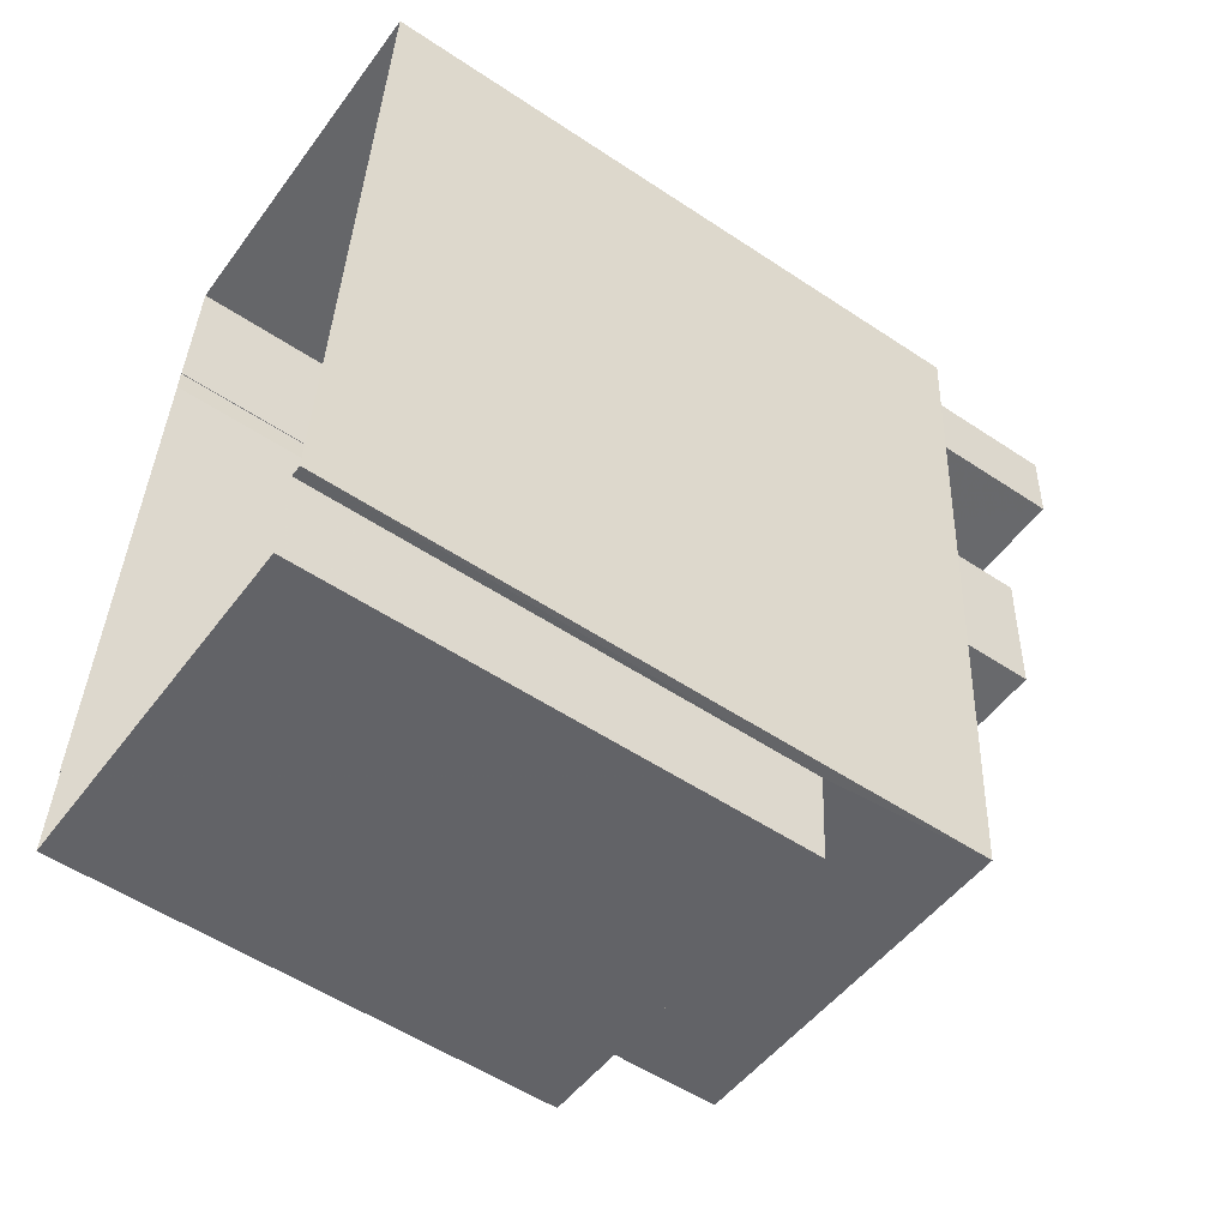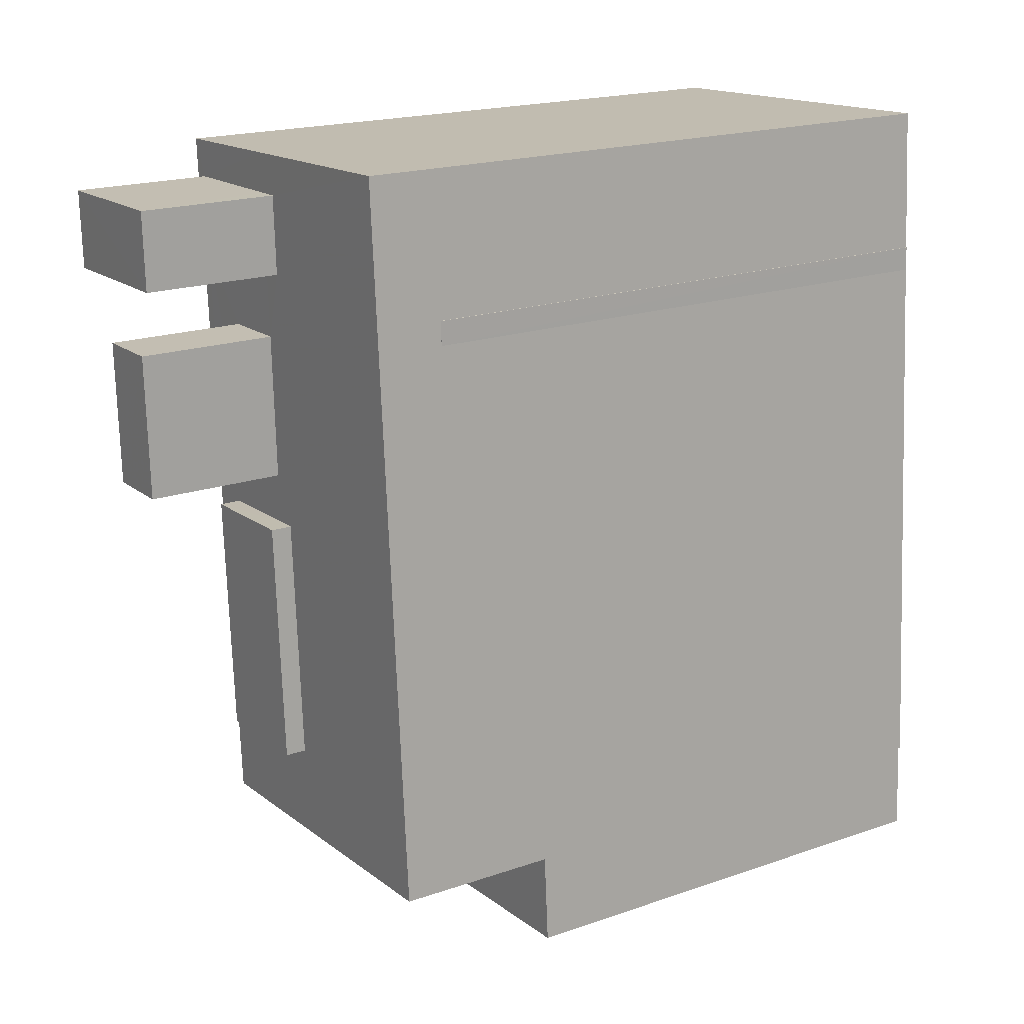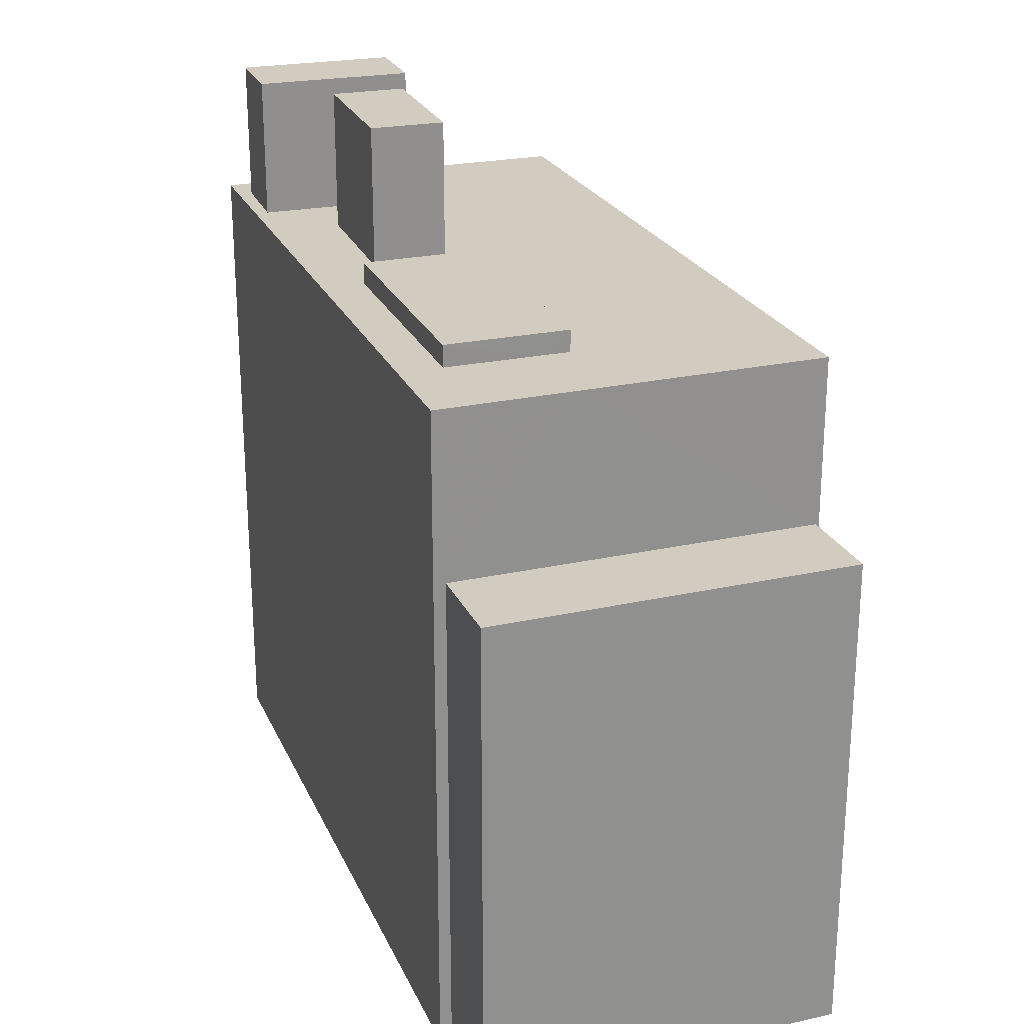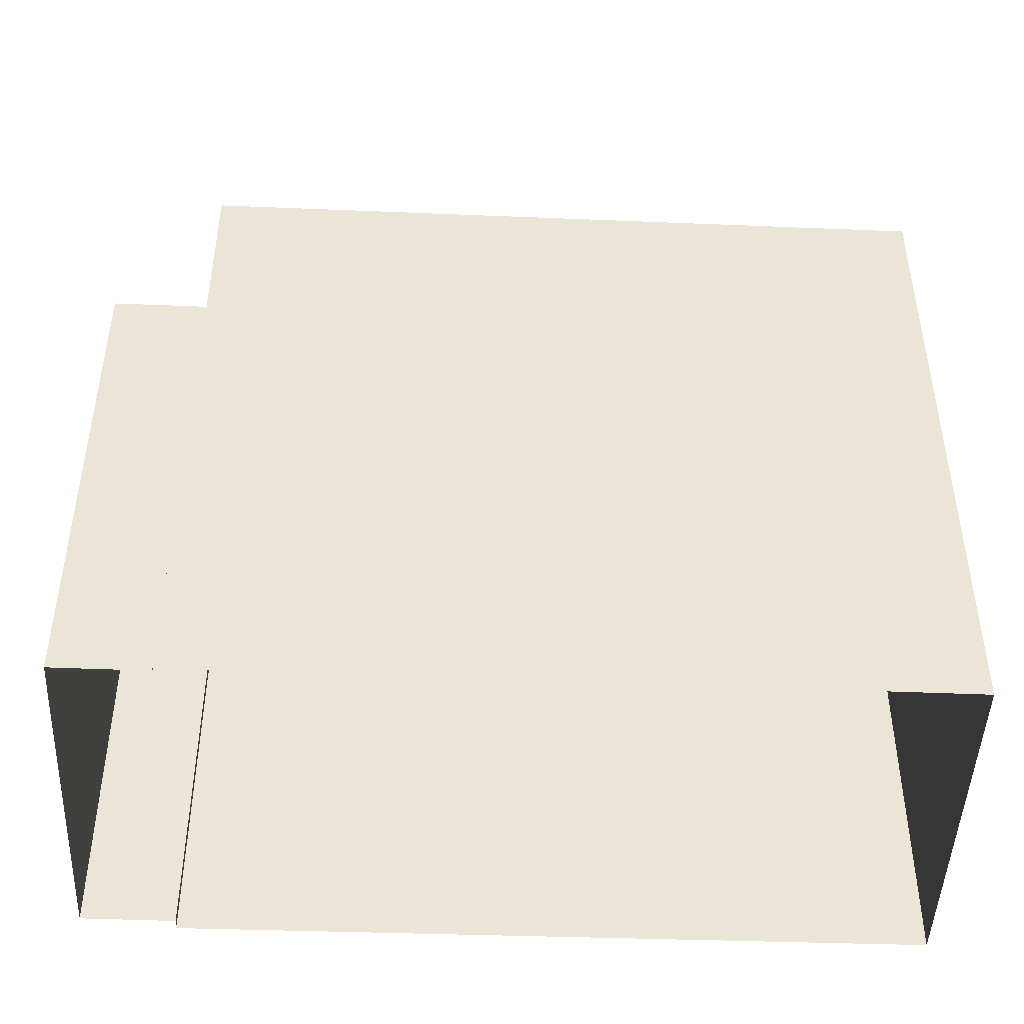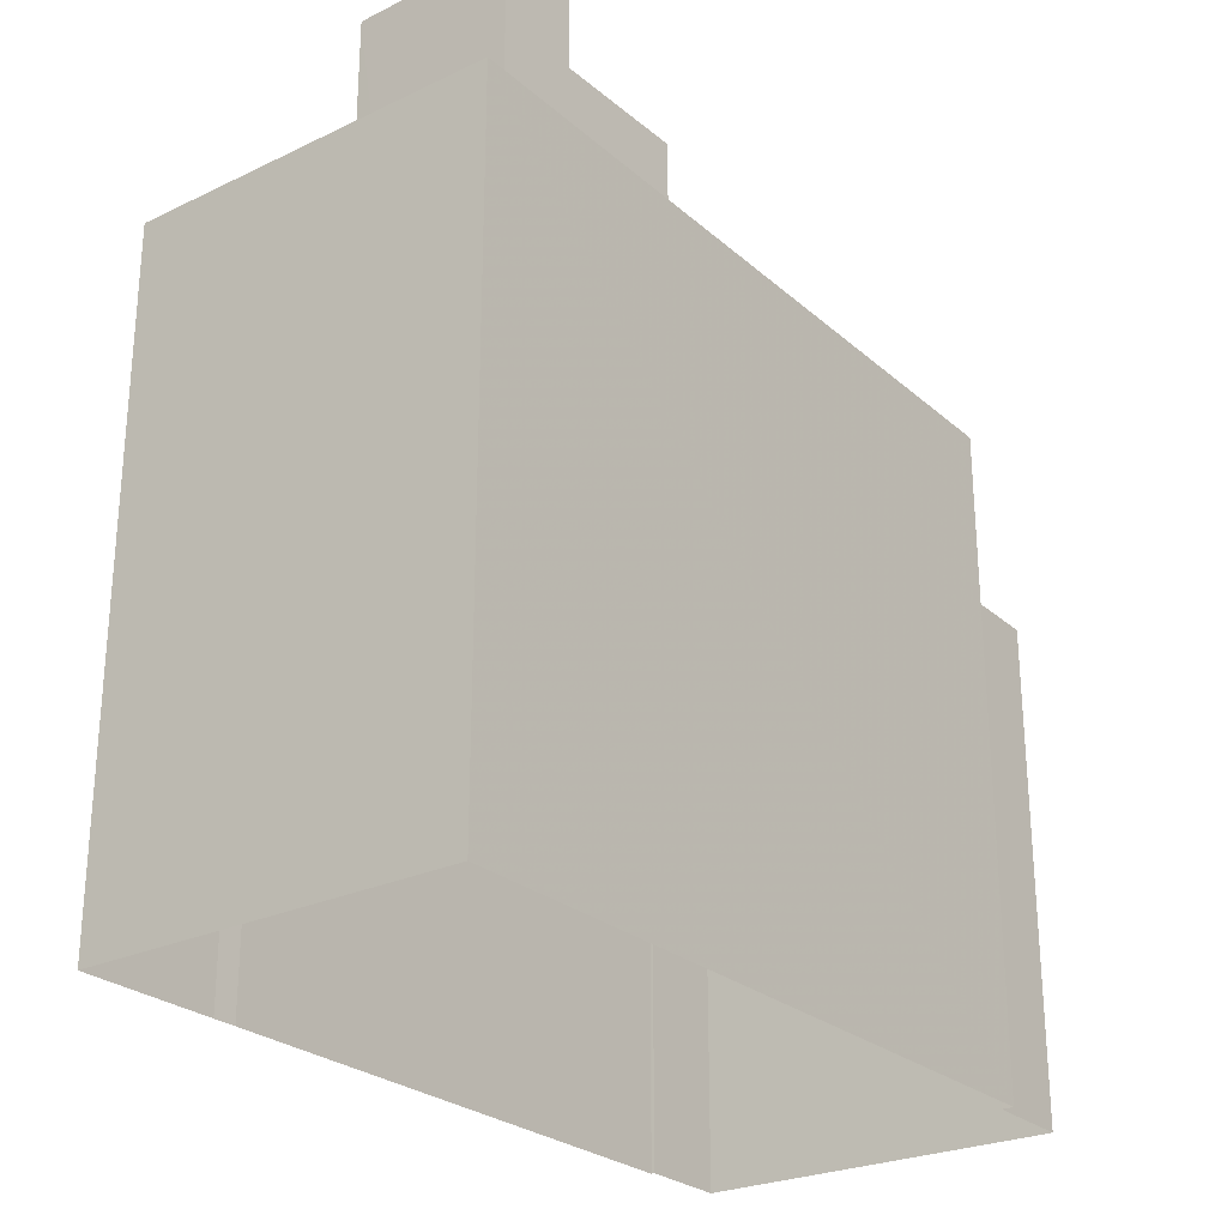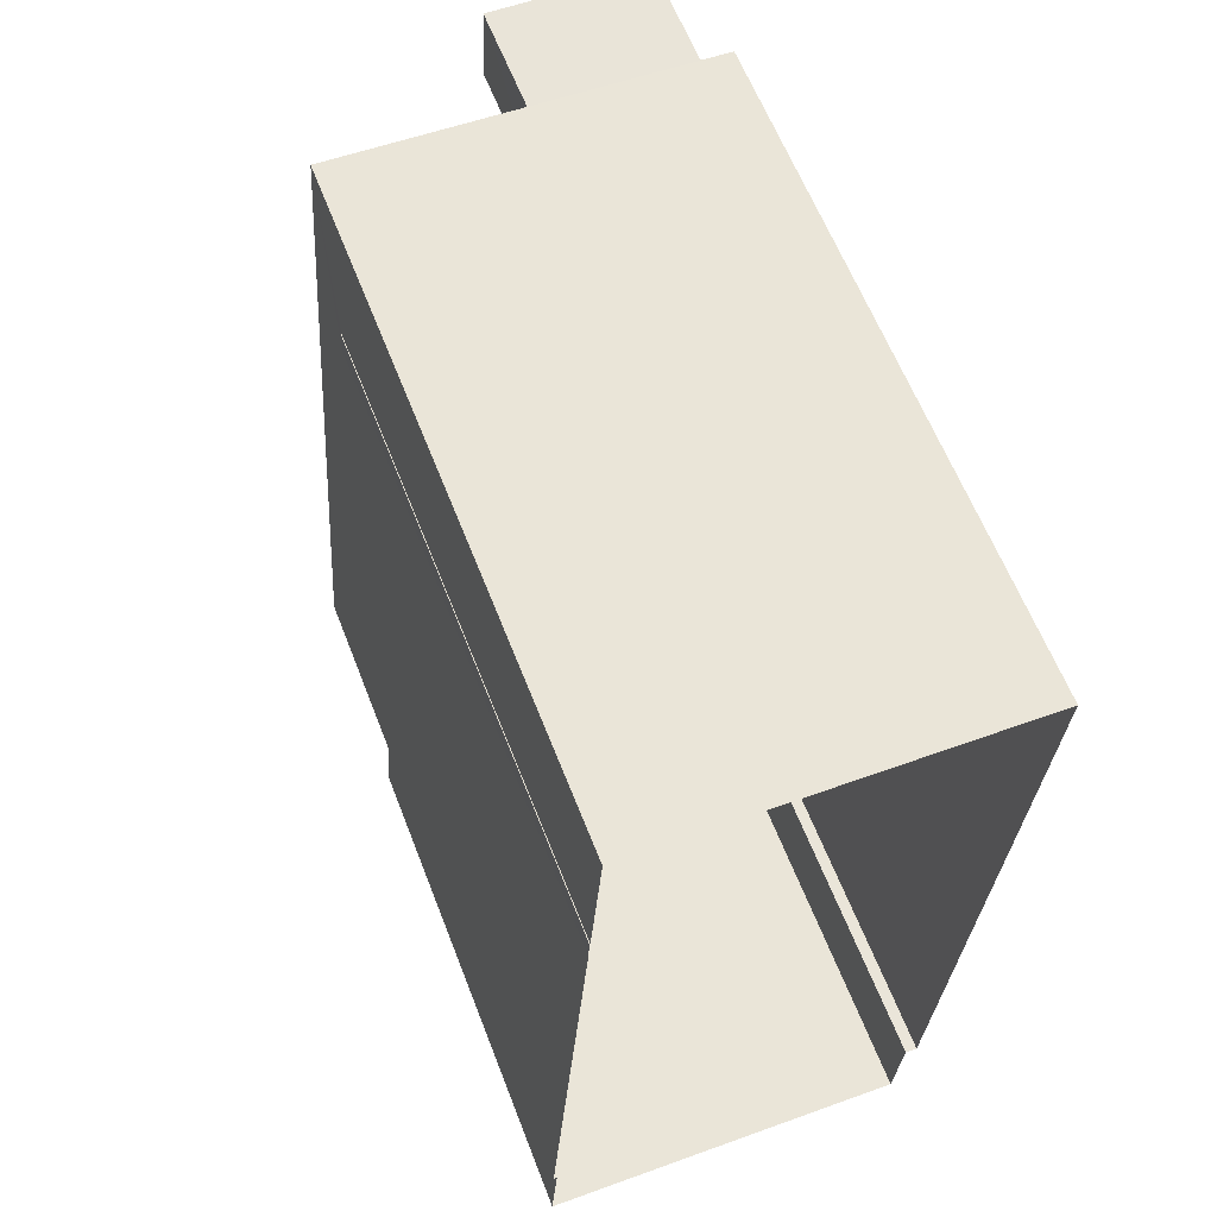
<metadata>
{"format":"obj","ext":"obj","renderer":"f3d","projection":"perspective","resolution":1024,"background":"white","views":[{"elev":-54.6,"azim":-125.2,"up":"+Y"},{"elev":19.5,"azim":57.3,"up":"+Y"},{"elev":24.1,"azim":-16.2,"up":"+Z"},{"elev":-45.6,"azim":91.3,"up":"+Z"},{"elev":-26.0,"azim":-139.8,"up":"+Z"},{"elev":61.9,"azim":158.8,"up":"+Y"}]}
</metadata>
<code>
v -1.227e+04 -3.444e+04 57.75
v -1.227e+04 -3.444e+04 58.3
v -1.227e+04 -3.444e+04 57.75
v -1.228e+04 -3.444e+04 58.3
v -1.228e+04 -3.444e+04 57.75
v -1.228e+04 -3.444e+04 58.3
v -1.228e+04 -3.444e+04 57.75
v -1.227e+04 -3.444e+04 58.3
v -1.227e+04 -3.444e+04 57.75
v -1.227e+04 -3.444e+04 57.75
v -1.227e+04 -3.444e+04 40.97
v -1.227e+04 -3.444e+04 53.52
v -1.227e+04 -3.444e+04 40.97
v -1.228e+04 -3.444e+04 53.52
v -1.228e+04 -3.444e+04 40.97
v -1.228e+04 -3.444e+04 40.97
v -1.227e+04 -3.444e+04 57.75
v -1.227e+04 -3.444e+04 57.75
v -1.228e+04 -3.444e+04 57.75
v -1.228e+04 -3.443e+04 57.75
v -1.228e+04 -3.443e+04 40.97
v -1.227e+04 -3.443e+04 57.75
v -1.227e+04 -3.443e+04 40.97
v -1.227e+04 -3.443e+04 57.75
v -1.227e+04 -3.443e+04 40.97
v -1.227e+04 -3.443e+04 56
v -1.227e+04 -3.443e+04 40.97
v -1.227e+04 -3.443e+04 56
v -1.227e+04 -3.443e+04 57.75
v -1.227e+04 -3.443e+04 61.36
v -1.227e+04 -3.443e+04 57.75
v -1.228e+04 -3.443e+04 61.36
v -1.228e+04 -3.443e+04 57.75
v -1.228e+04 -3.443e+04 61.36
v -1.228e+04 -3.443e+04 57.75
v -1.227e+04 -3.443e+04 57.75
v -1.227e+04 -3.443e+04 61.36
v -1.227e+04 -3.443e+04 57.75
v -1.227e+04 -3.443e+04 57.75
v -1.227e+04 -3.443e+04 61.37
v -1.228e+04 -3.443e+04 61.37
v -1.228e+04 -3.443e+04 57.75
v -1.228e+04 -3.443e+04 61.37
v -1.228e+04 -3.443e+04 57.75
v -1.227e+04 -3.443e+04 57.75
v -1.227e+04 -3.443e+04 61.37
v -1.228e+04 -3.445e+04 53.52
v -1.228e+04 -3.445e+04 40.97
v -1.227e+04 -3.445e+04 40.97
v -1.227e+04 -3.445e+04 53.52
v -1.227e+04 -3.443e+04 56
v -1.227e+04 -3.443e+04 40.97
f 25 52 27
f 23 25 21
f 11 13 27
f 21 16 15
f 49 48 16
f 13 49 16
f 27 21 25
f 27 13 16
f 27 16 21
f 1 2 3
f 2 4 3
f 4 5 3
f 5 4 6
f 7 5 6
f 6 8 9
f 6 9 7
f 8 10 9
f 1 10 8
f 2 1 8
f 11 12 13
f 14 15 16
f 17 12 11
f 18 14 12
f 14 19 15
f 19 14 18
f 18 12 17
f 20 21 15
f 19 20 15
f 21 22 23
f 23 22 24
f 20 22 21
f 25 23 26
f 23 24 26
f 27 28 11
f 28 24 17
f 26 24 28
f 11 28 17
f 29 30 31
f 30 32 31
f 32 33 31
f 33 32 34
f 35 33 34
f 35 34 36
f 34 37 36
f 37 38 36
f 29 37 30
f 29 38 37
f 39 40 41
f 42 39 41
f 42 41 43
f 44 42 43
f 45 43 46
f 45 44 43
f 39 46 40
f 39 45 46
f 47 48 49
f 50 47 49
f 14 48 47
f 14 16 48
f 12 50 49
f 13 12 49
f 26 51 52
f 25 26 52
f 28 52 51
f 28 27 52
f 2 6 4
f 2 8 6
f 3 18 1
f 10 1 17
f 39 9 10
f 22 36 38
f 1 18 17
f 31 45 29
f 24 22 38
f 24 10 17
f 10 45 39
f 24 38 29
f 24 29 45
f 24 45 10
f 22 20 35
f 5 19 18
f 20 19 33
f 5 18 3
f 31 44 45
f 39 42 9
f 22 35 36
f 44 33 42
f 42 7 9
f 33 44 31
f 19 5 7
f 20 33 35
f 19 7 33
f 33 7 42
f 30 34 32
f 30 37 34
f 46 41 40
f 46 43 41
f 14 47 50
f 12 14 50
f 26 28 51

</code>
